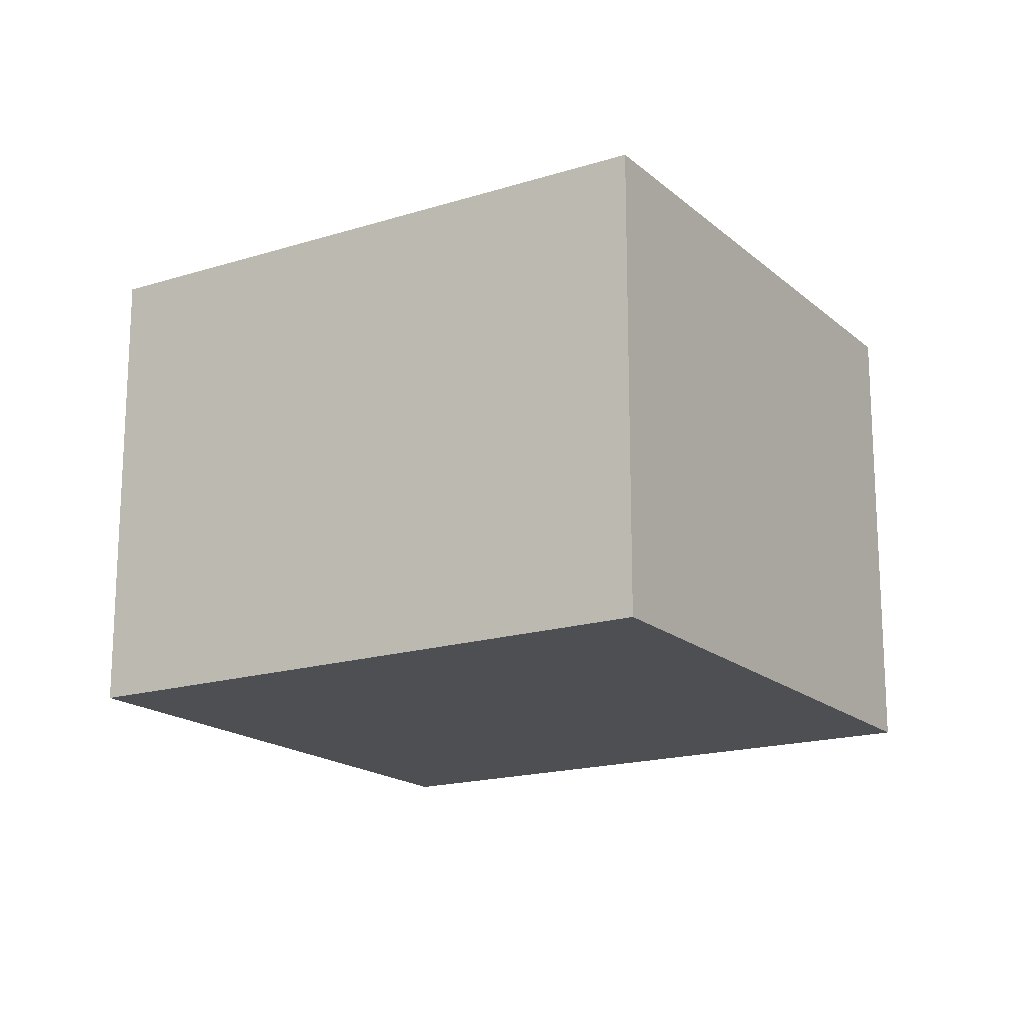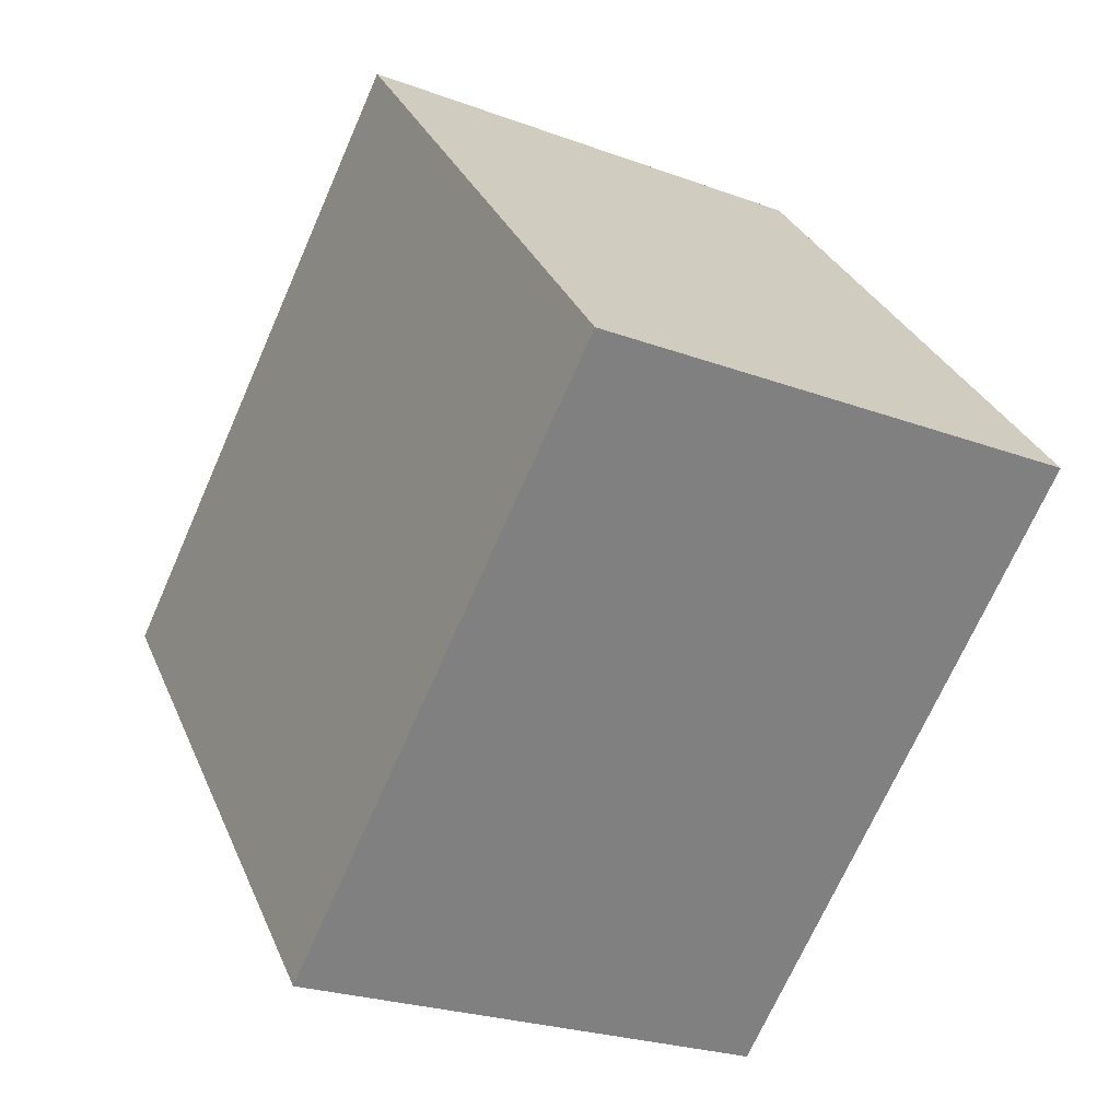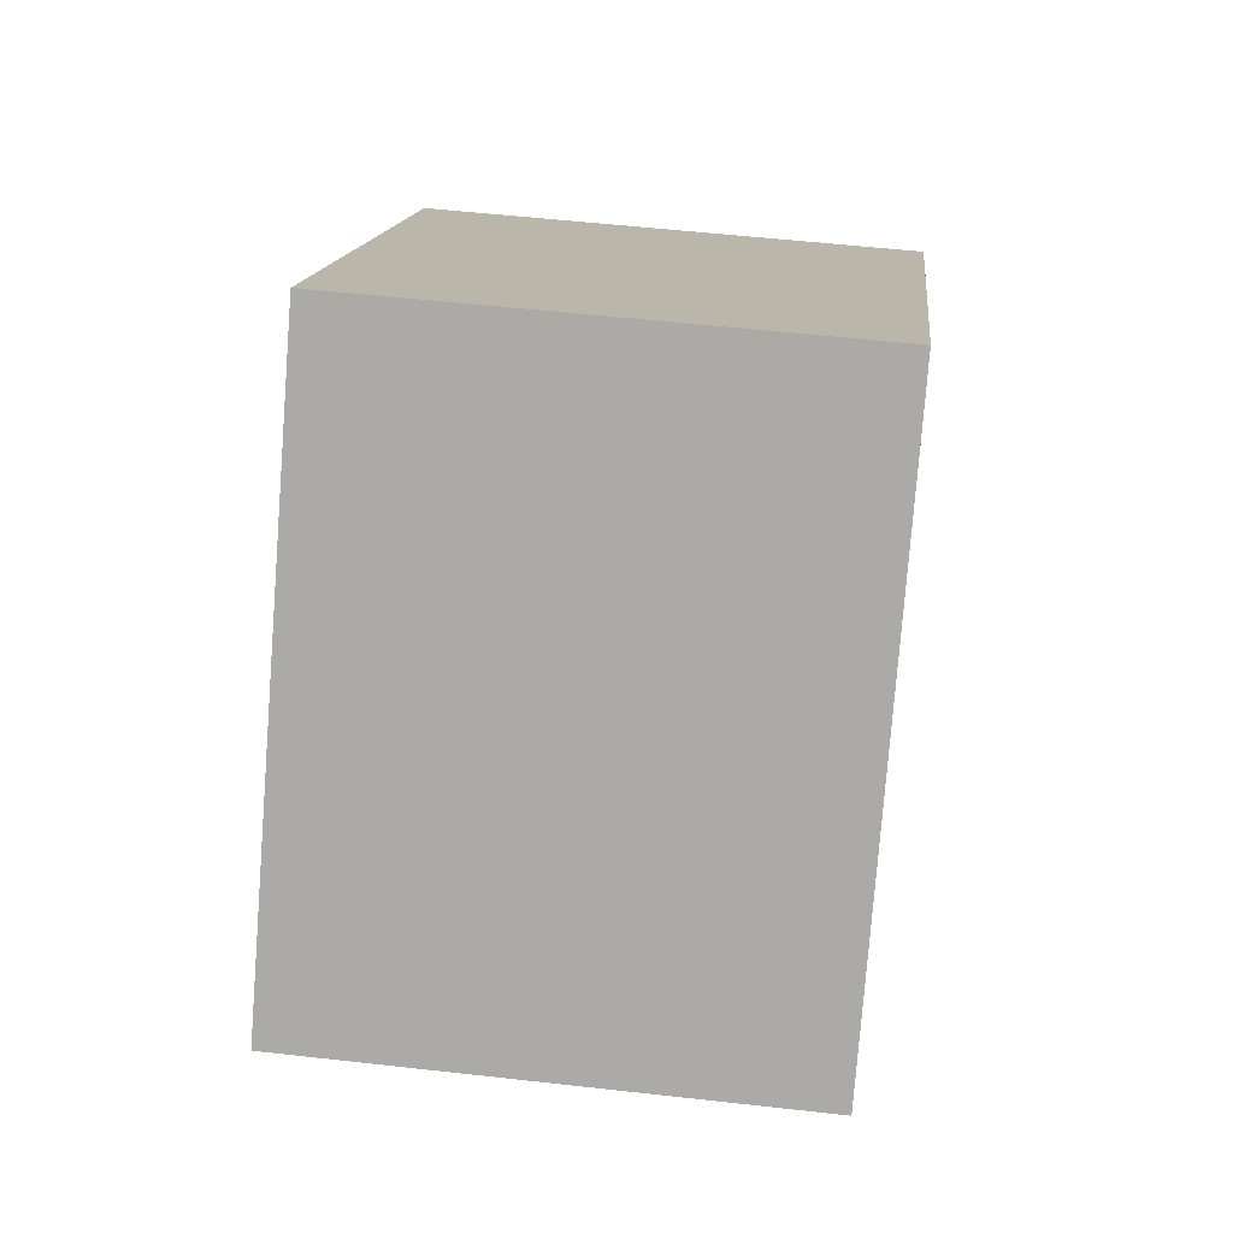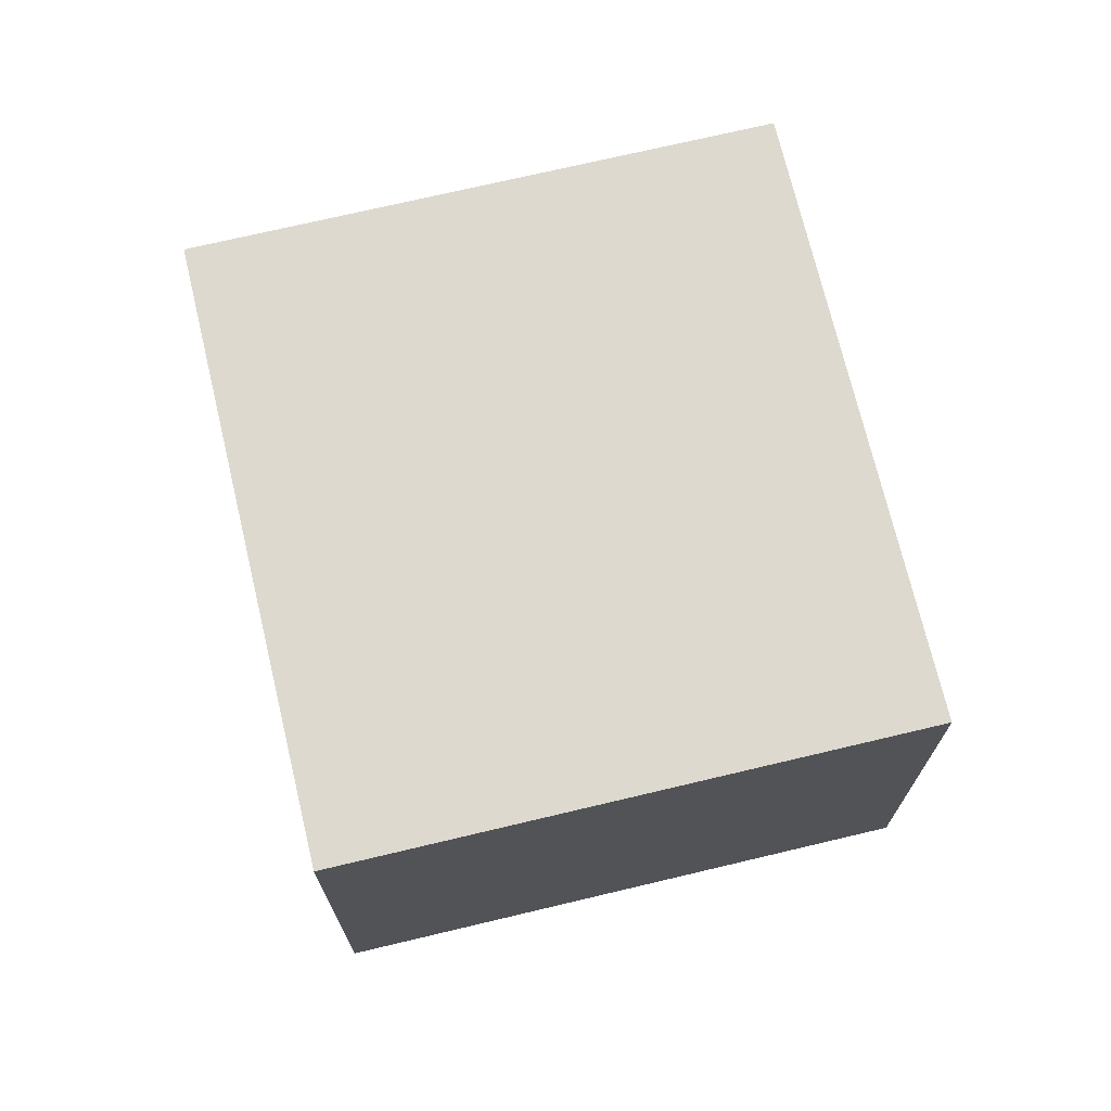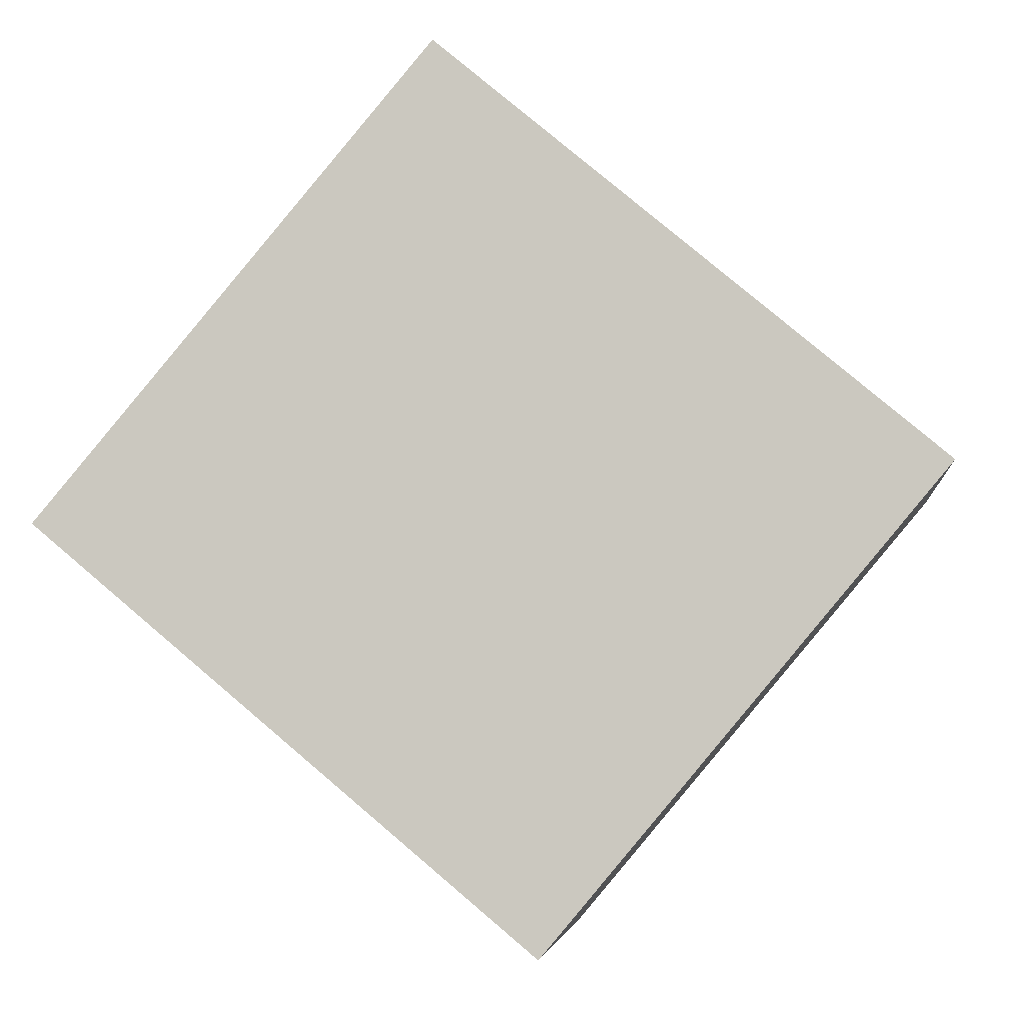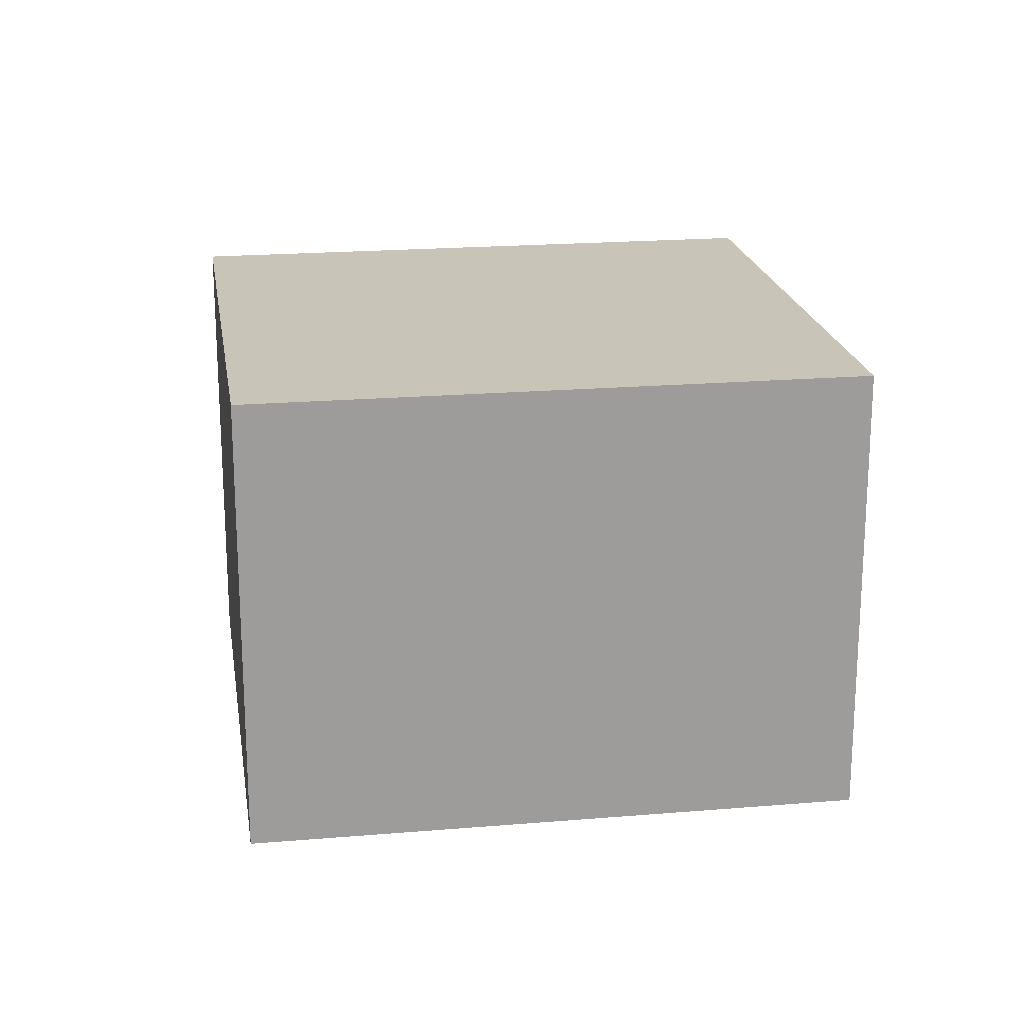
<metadata>
{"format":"obj","ext":"obj","renderer":"f3d","projection":"perspective","resolution":1024,"background":"white","views":[{"elev":-17.6,"azim":71.8,"up":"+Y"},{"elev":-24.3,"azim":-121.5,"up":"+Z"},{"elev":53.3,"azim":-83.1,"up":"+Z"},{"elev":71.8,"azim":-63.4,"up":"+Y"},{"elev":-4.6,"azim":6.3,"up":"+Z"},{"elev":20.2,"azim":-148.8,"up":"+Y"}]}
</metadata>
<code>
v  2.068 2.525 2.466
v  2.608 2.525 -2.187
v  0 2.525 1.546e-16
v  4.676 2.525 0.279
v  2.608 1.339e-16 -2.187
v  0 0 0
v  2.068 -1.51e-16 2.466
v  4.676 -1.708e-17 0.279
g defaultobject
f 1 2 3
f 2 1 4
f 5 3 2
f 3 5 6
f 6 1 3
f 1 6 7
f 7 4 1
f 4 7 8
f 8 2 4
f 2 8 5
f 5 7 6
f 7 5 8

</code>
